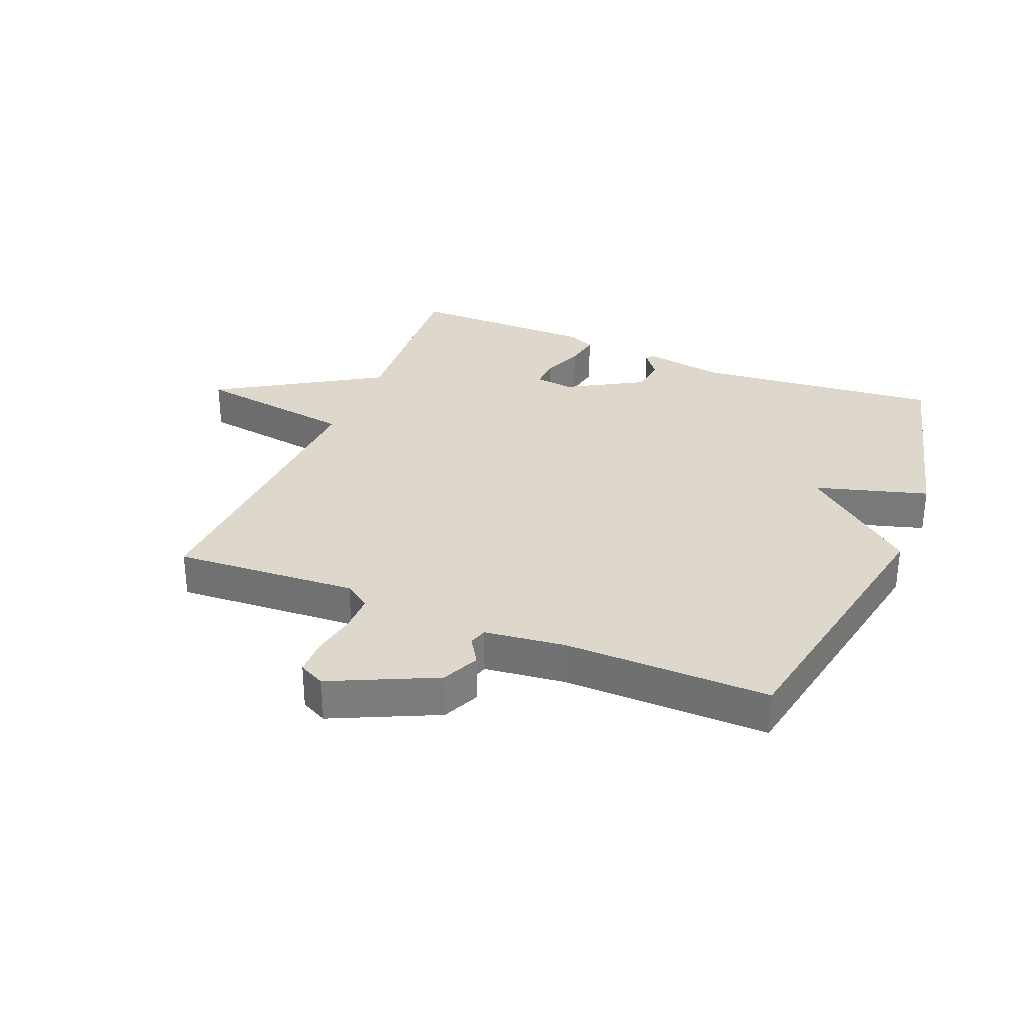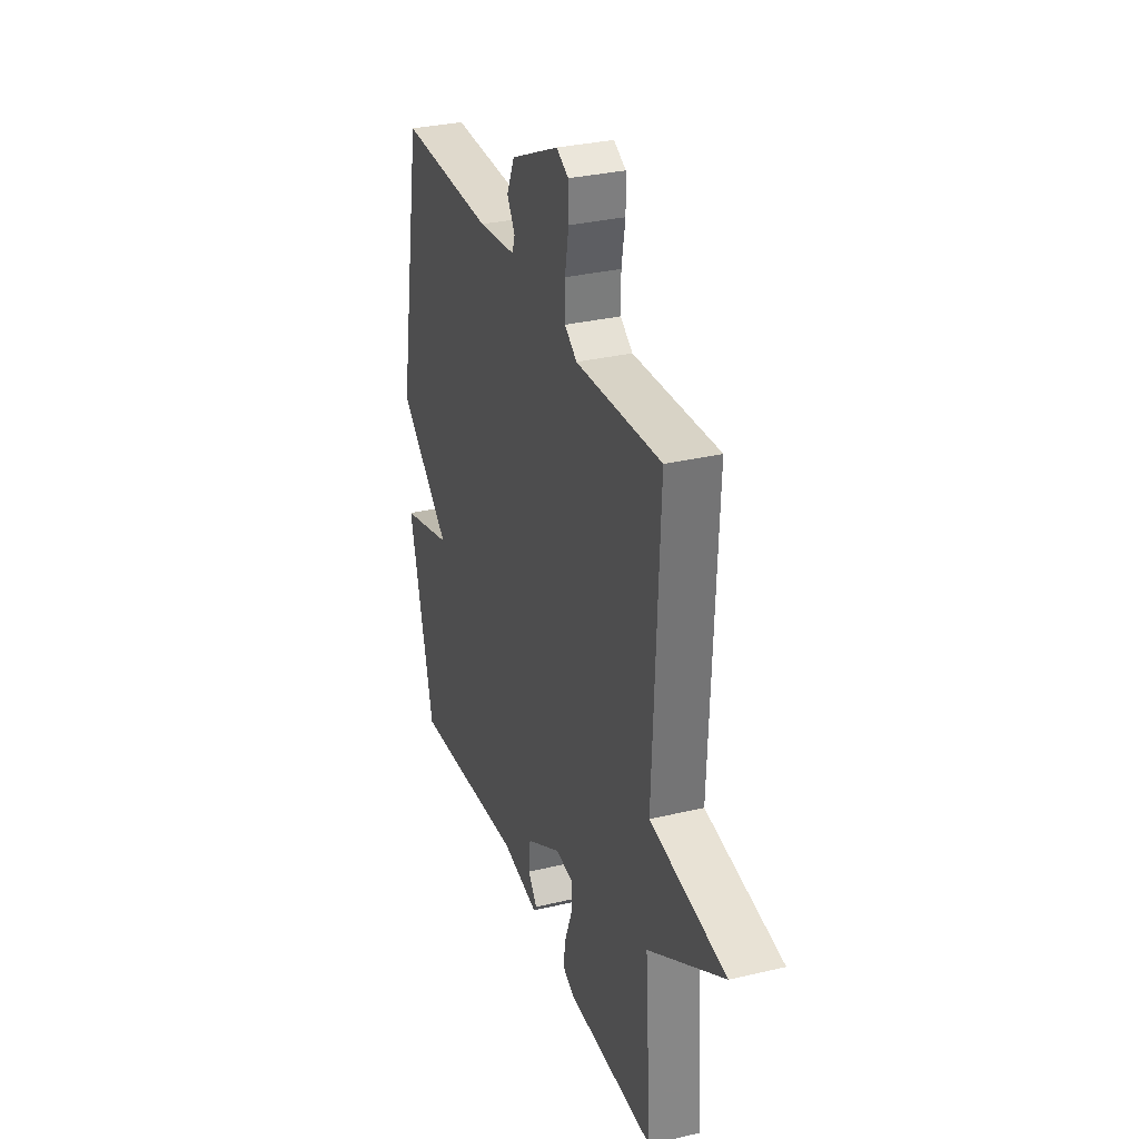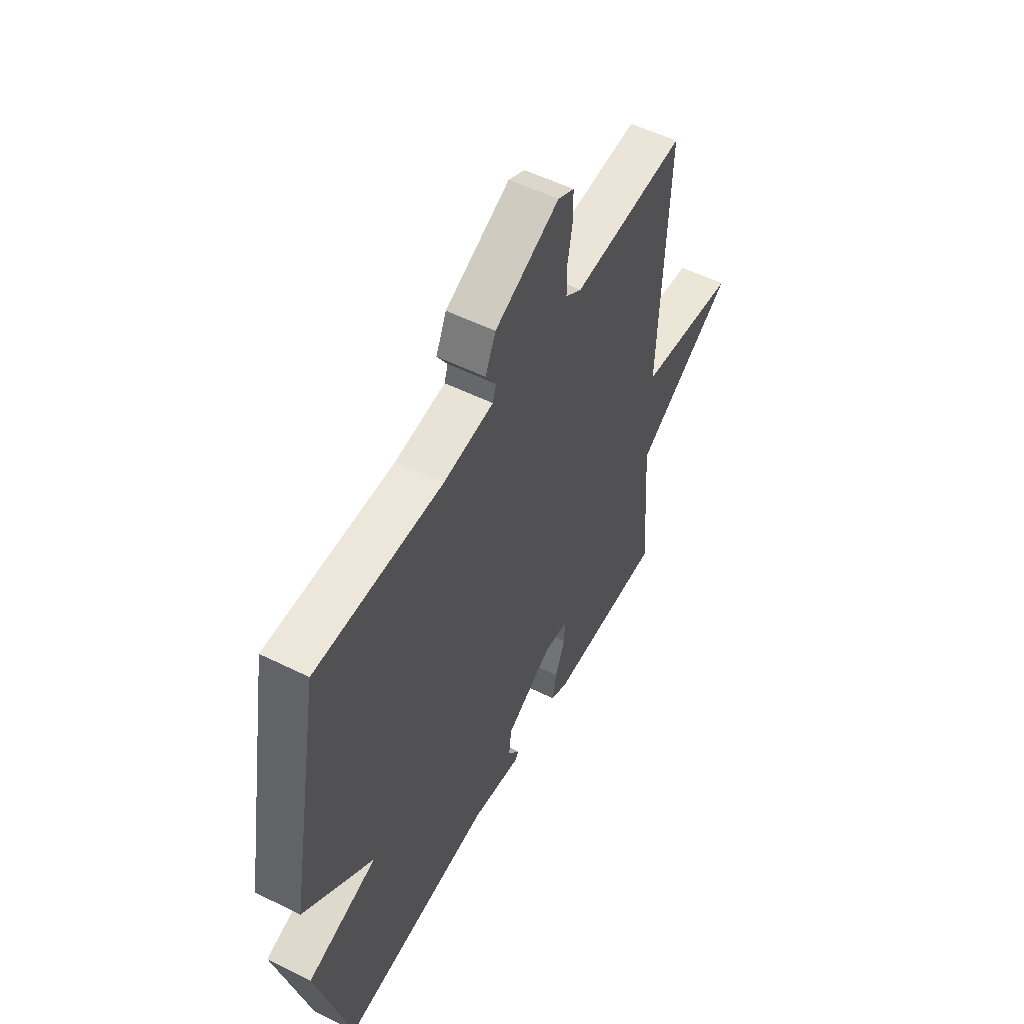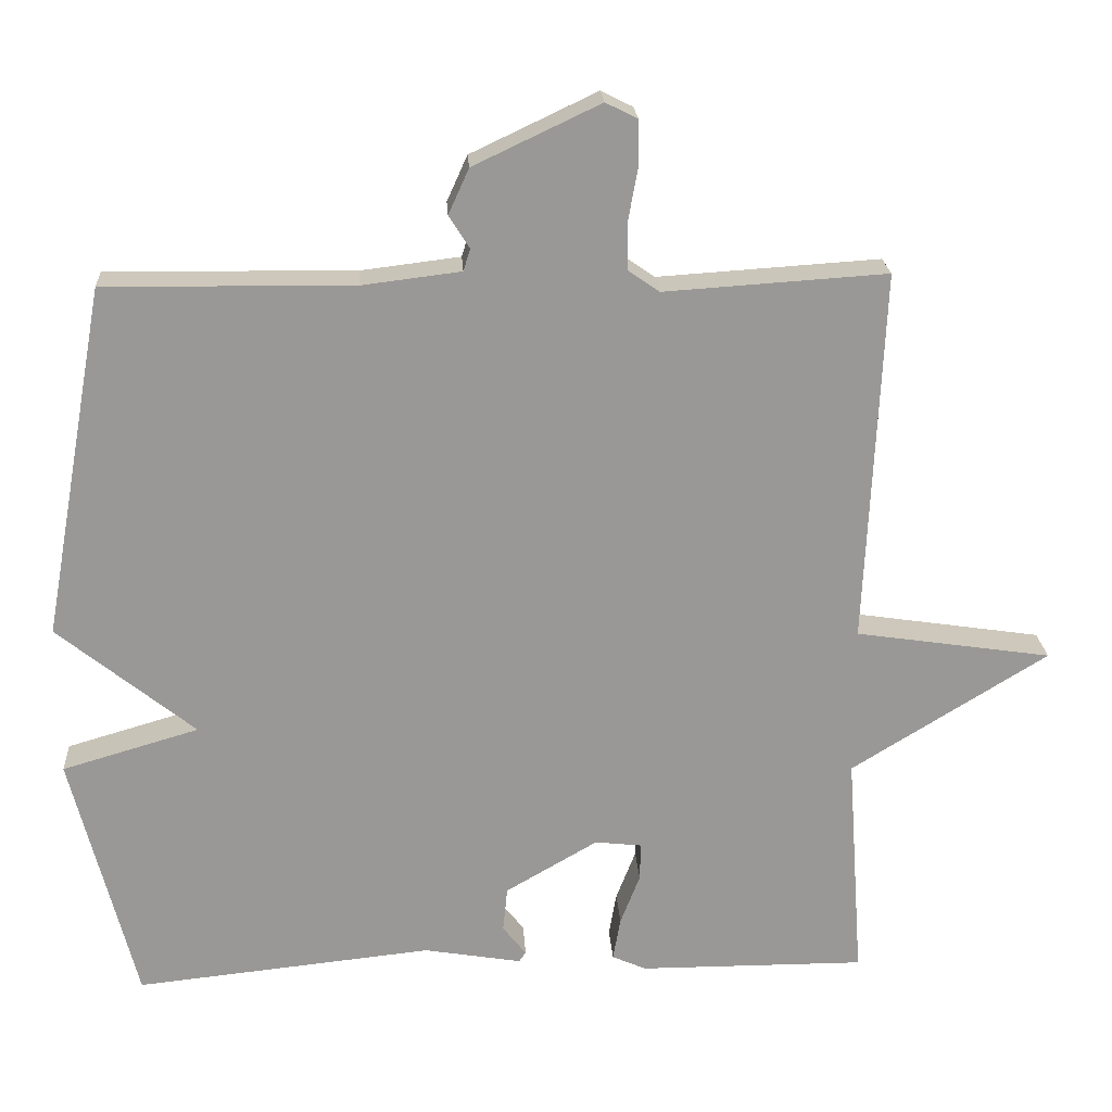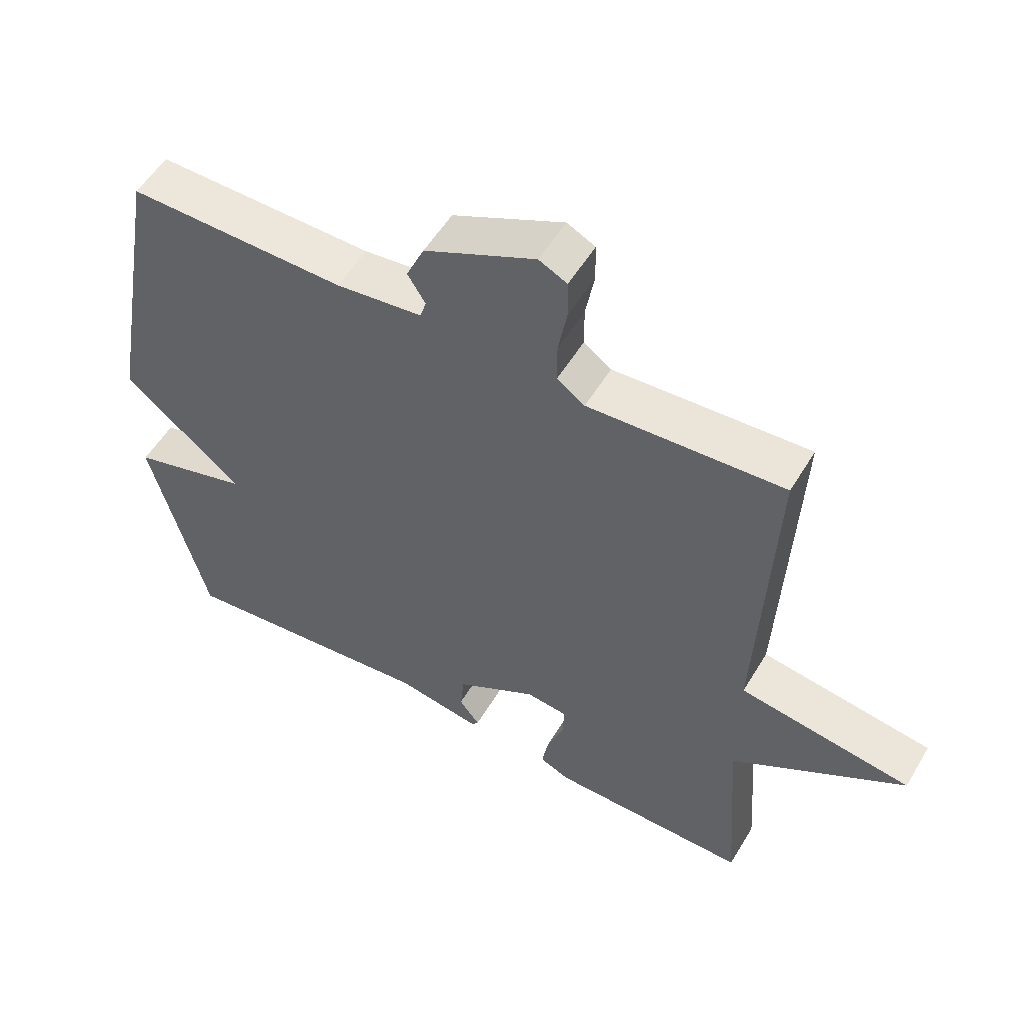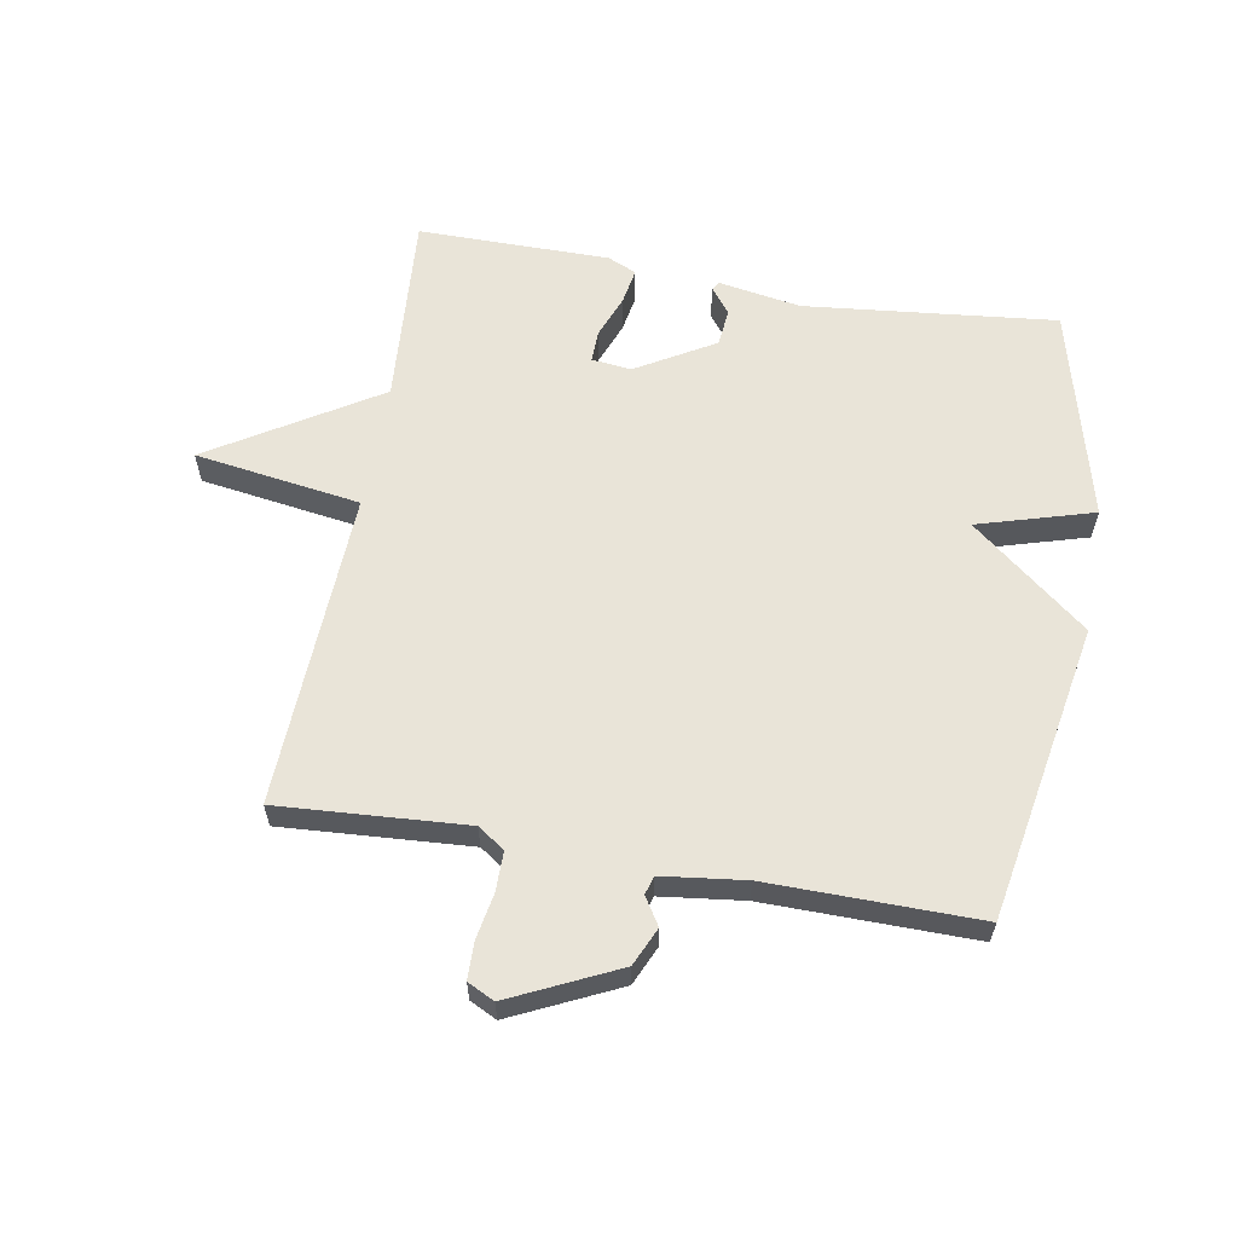
<metadata>
{"format":"obj","ext":"obj","renderer":"f3d","projection":"perspective","resolution":1024,"background":"white","views":[{"elev":31.4,"azim":22.4,"up":"+Y"},{"elev":31.6,"azim":-108.6,"up":"+Z"},{"elev":53.8,"azim":117.9,"up":"+Z"},{"elev":21.7,"azim":176.5,"up":"+Z"},{"elev":54.4,"azim":-149.5,"up":"+Z"},{"elev":60.6,"azim":9.9,"up":"+Y"}]}
</metadata>
<code>
v 0.5 0.07 -0.5
v 0.106 0.07 -0.459
v -0.023 0.07 -0.481
v -0.032 0.07 -0.468
v -0.001 0.07 -0.428
v -0.007 0.07 -0.369
v -0.129 0.07 -0.298
v -0.191 0.07 -0.305
v -0.19 0.07 -0.355
v -0.164 0.07 -0.422
v -0.154 0.07 -0.479
v -0.199 0.07 -0.499
v -0.5 0.07 -0.5
v -0.478 0.07 -0.196
v -0.738 0.07 -0.035
v -0.478 0.07 0.004
v -0.5 0.07 0.5
v -0.206 0.07 0.481
v -0.164 0.07 0.51
v -0.164 0.07 0.572
v -0.177 0.07 0.644
v -0.176 0.07 0.702
v -0.134 0.07 0.723
v 0.033 0.07 0.644
v 0.06 0.07 0.584
v 0.033 0.07 0.541
v 0.042 0.07 0.512
v 0.172 0.07 0.496
v 0.5 0.07 0.5
v 0.585 0.07 0.035
v 0.404 0.07 -0.112
v 0.585 0.07 -0.165
v 0.5 0 -0.5
v 0.106 0 -0.459
v -0.023 0 -0.481
v -0.032 0 -0.468
v -0.001 0 -0.428
v -0.007 0 -0.369
v -0.129 0 -0.298
v -0.191 0 -0.305
v -0.19 0 -0.355
v -0.164 0 -0.422
v -0.154 0 -0.479
v -0.199 0 -0.499
v -0.5 0 -0.5
v -0.478 0 -0.196
v -0.738 0 -0.035
v -0.478 0 0.004
v -0.5 0 0.5
v -0.206 0 0.481
v -0.164 0 0.51
v -0.164 0 0.572
v -0.177 0 0.644
v -0.176 0 0.702
v -0.134 0 0.723
v 0.033 0 0.644
v 0.06 0 0.584
v 0.033 0 0.541
v 0.042 0 0.512
v 0.172 0 0.496
v 0.5 0 0.5
v 0.585 0 0.035
v 0.404 0 -0.112
v 0.585 0 -0.165
f 31 32 1 2
f 28 29 30 31
f 27 28 31 2
f 26 27 2
f 24 25 26
f 23 24 26
f 22 23 26
f 21 22 26
f 20 21 26
f 19 20 26 2
f 18 19 2
f 16 17 18
f 14 15 16
f 14 16 18
f 12 13 14
f 11 12 14
f 10 11 14
f 9 10 14
f 8 9 14
f 7 8 14 18
f 6 7 18
f 2 3 4 5
f 2 5 6
f 2 6 18
f 34 33 64 63
f 63 62 61 60
f 34 63 60 59
f 34 59 58
f 58 57 56
f 58 56 55
f 58 55 54
f 58 54 53
f 58 53 52
f 34 58 52 51
f 34 51 50
f 50 49 48
f 48 47 46
f 50 48 46
f 46 45 44
f 46 44 43
f 46 43 42
f 46 42 41
f 46 41 40
f 50 46 40 39
f 50 39 38
f 37 36 35 34
f 38 37 34
f 50 38 34
f 1 33 34 2
f 2 34 35 3
f 3 35 36 4
f 4 36 37 5
f 5 37 38 6
f 6 38 39 7
f 7 39 40 8
f 8 40 41 9
f 9 41 42 10
f 10 42 43 11
f 11 43 44 12
f 12 44 45 13
f 13 45 46 14
f 14 46 47 15
f 15 47 48 16
f 16 48 49 17
f 17 49 50 18
f 18 50 51 19
f 19 51 52 20
f 20 52 53 21
f 21 53 54 22
f 22 54 55 23
f 23 55 56 24
f 24 56 57 25
f 25 57 58 26
f 26 58 59 27
f 27 59 60 28
f 28 60 61 29
f 29 61 62 30
f 30 62 63 31
f 31 63 64 32
f 32 64 33 1

</code>
